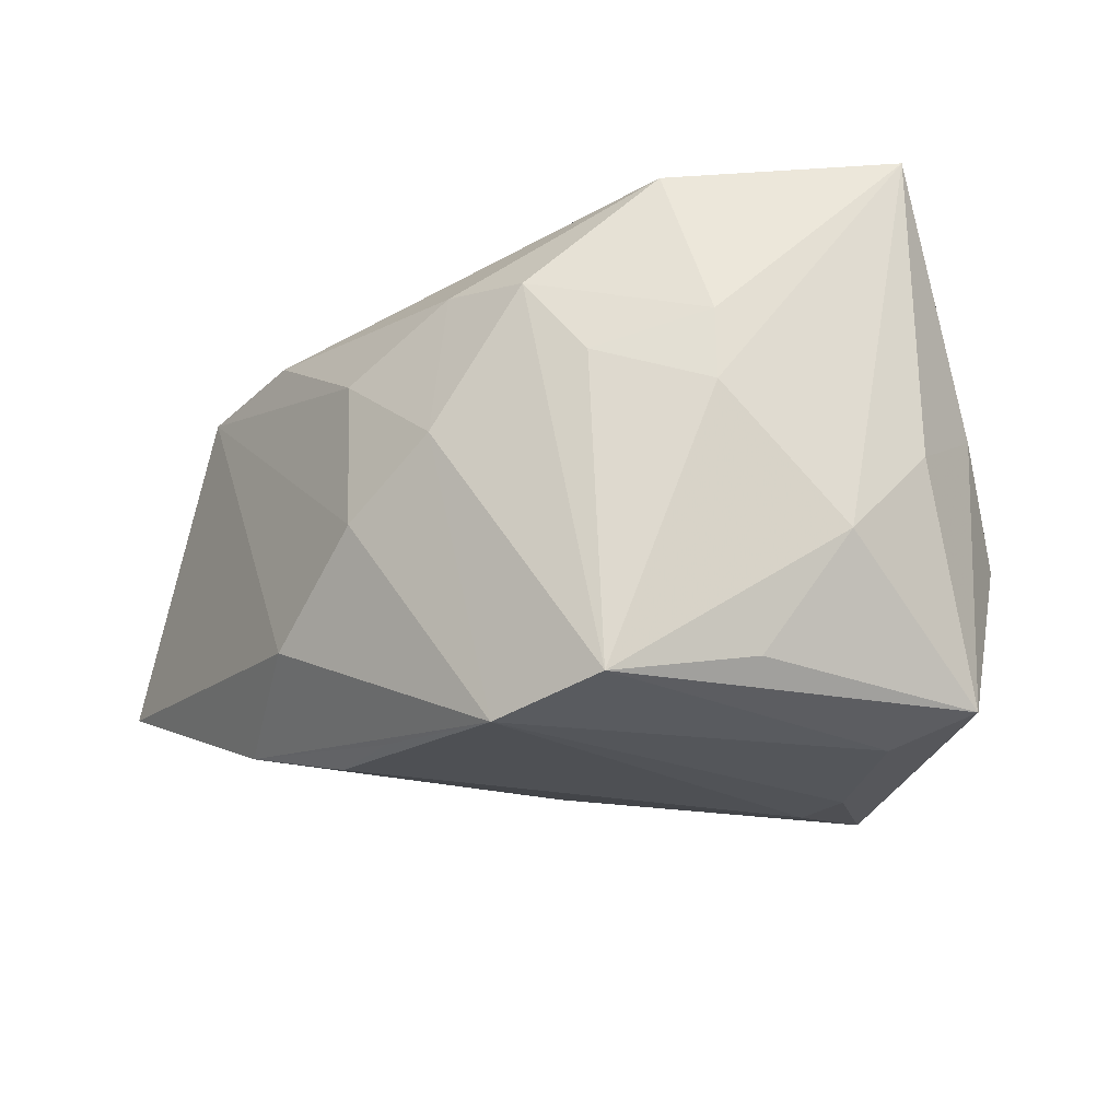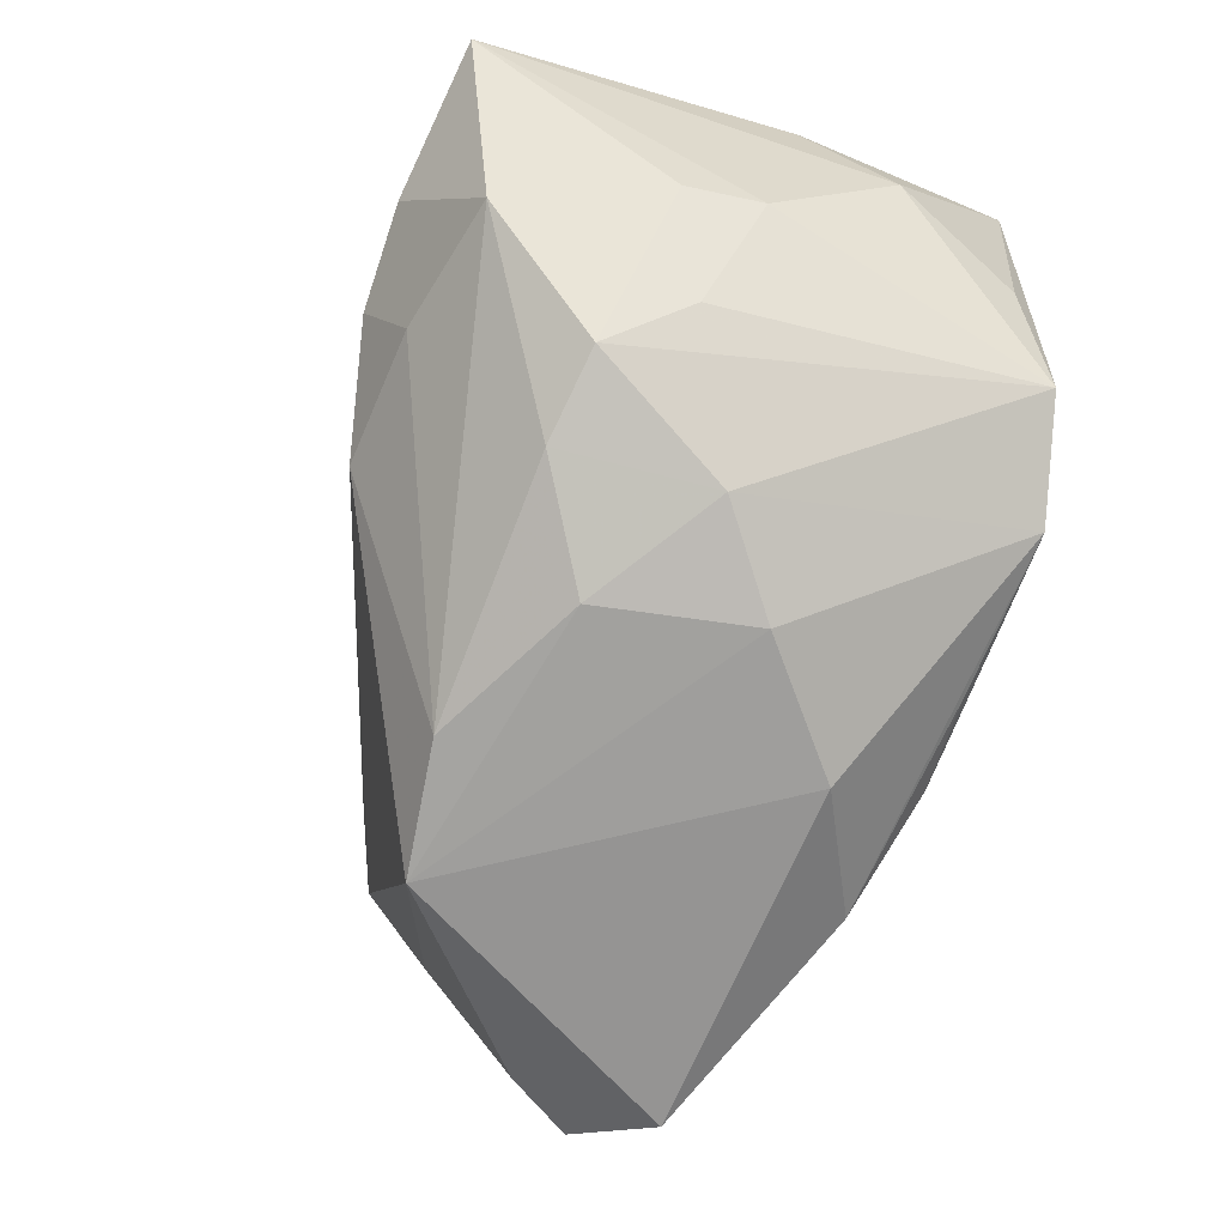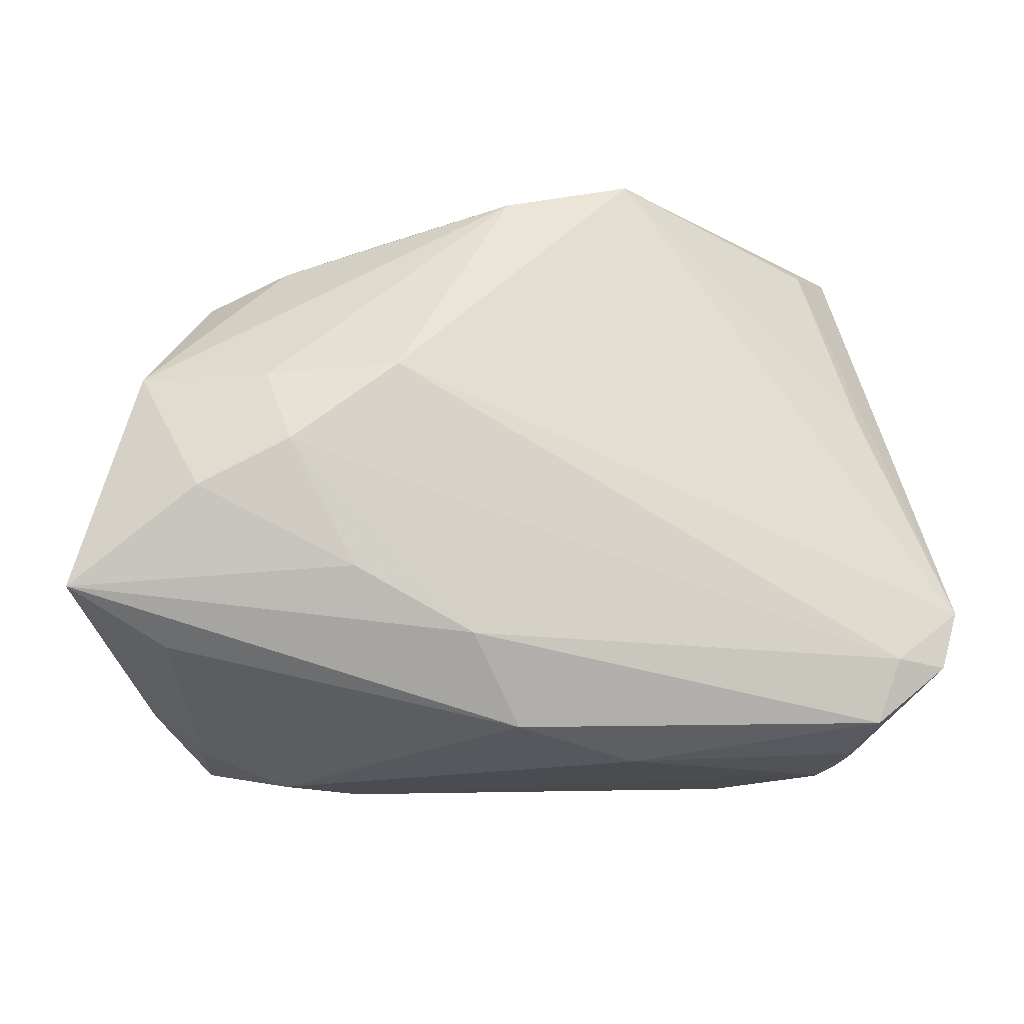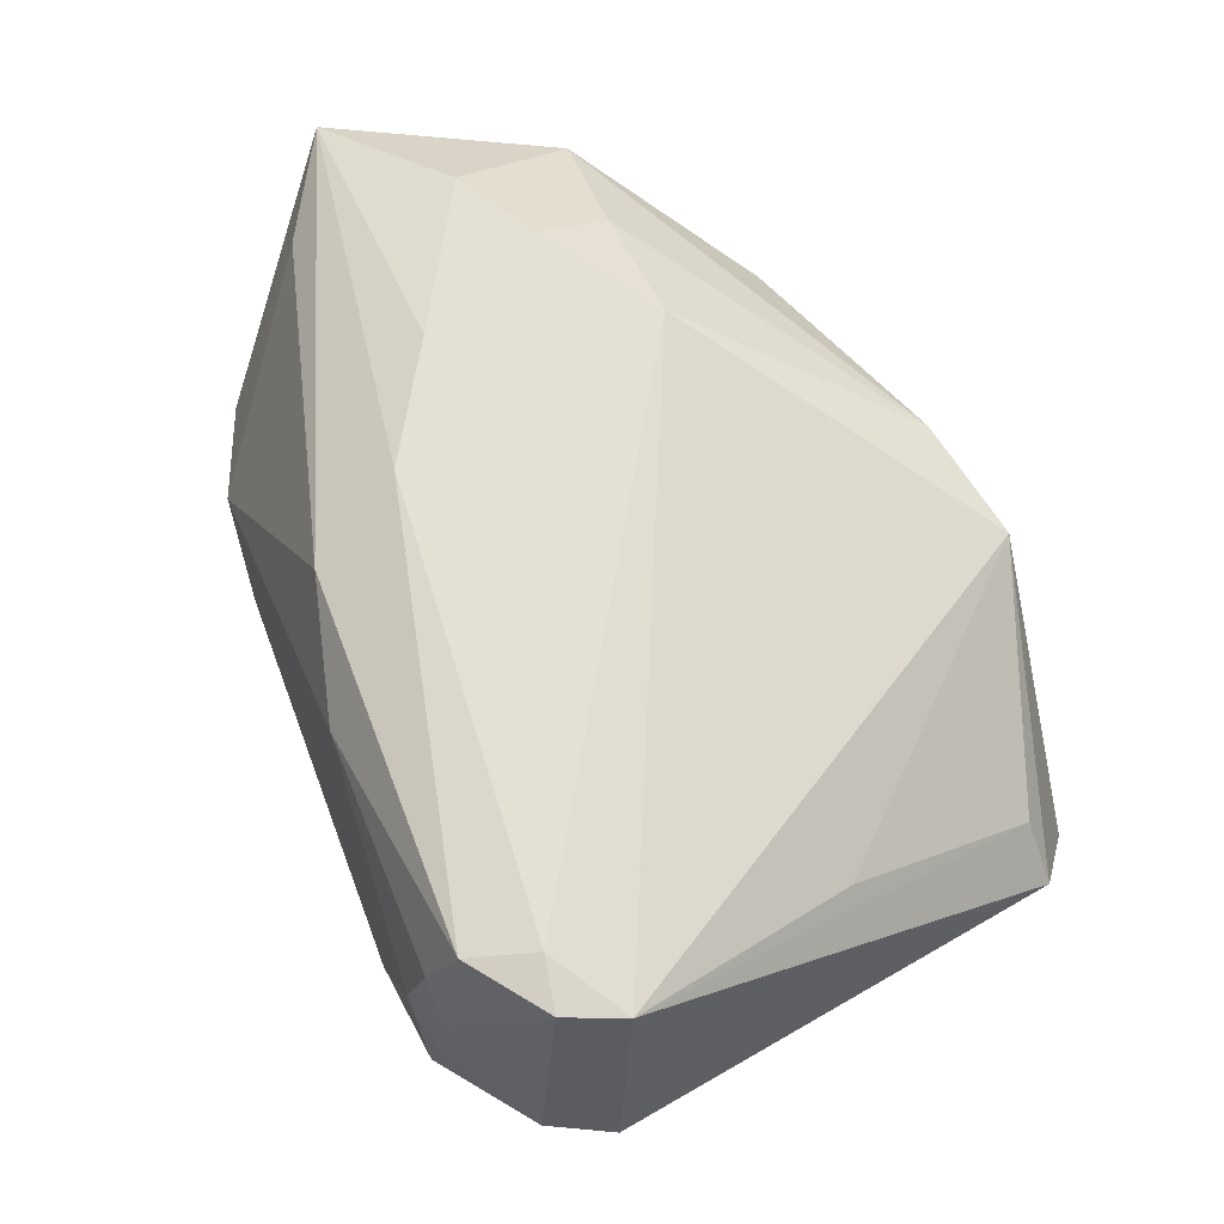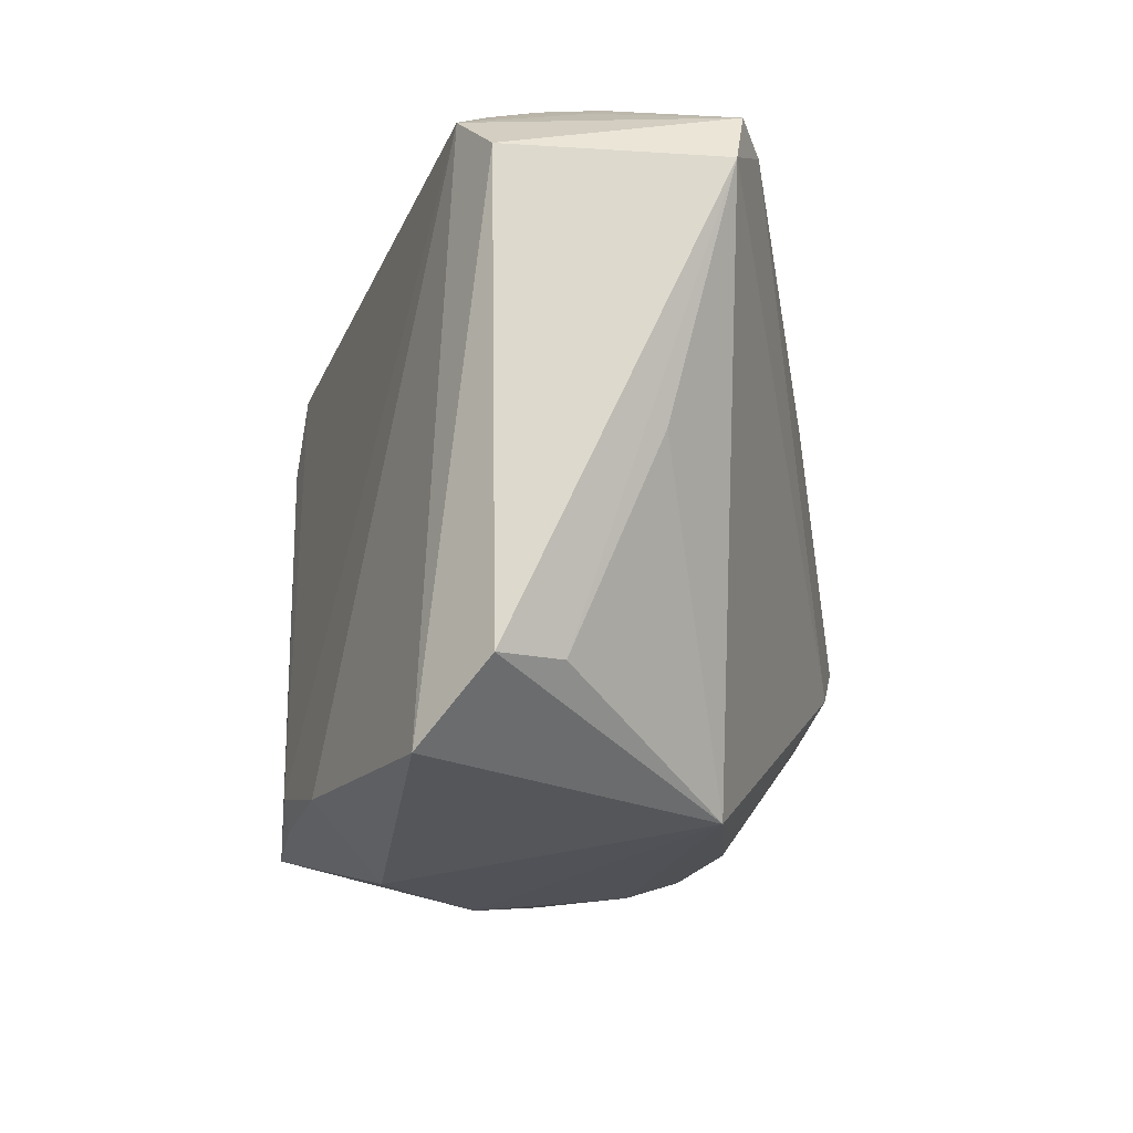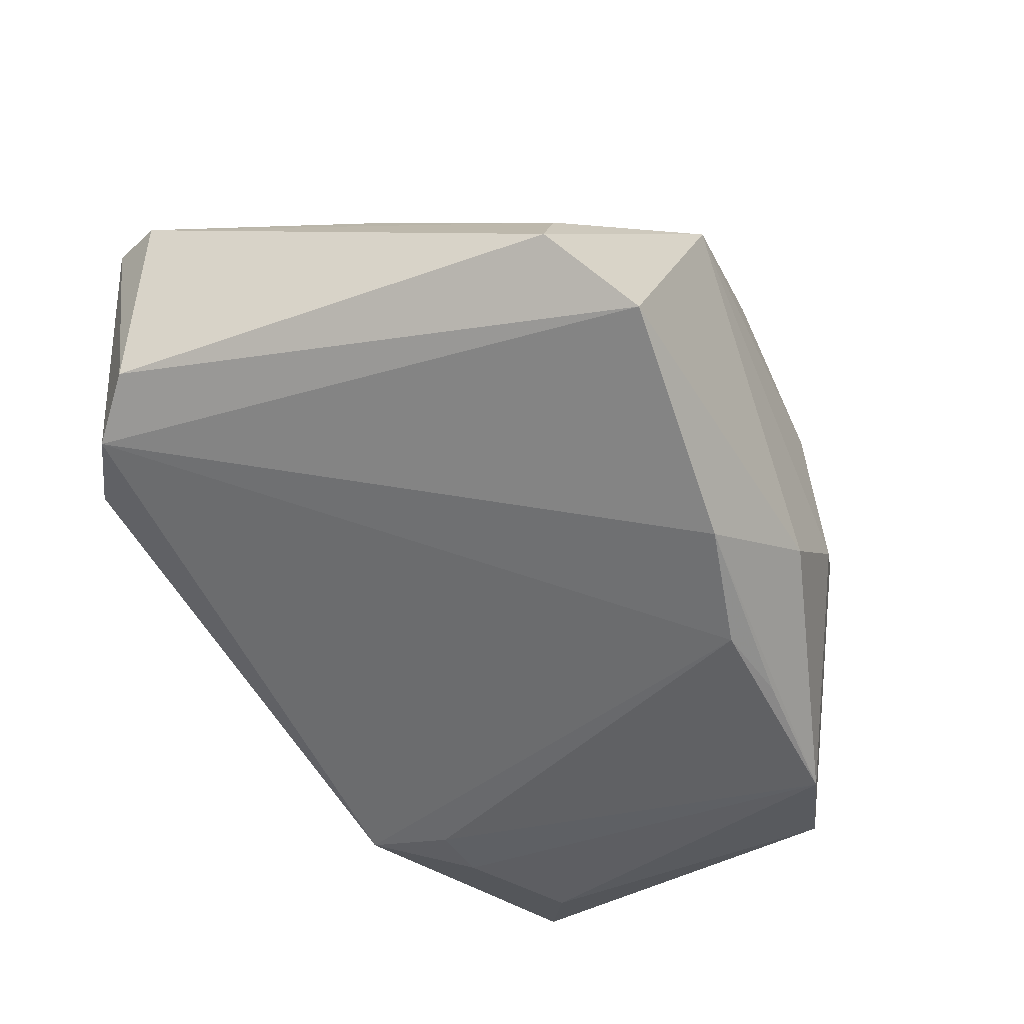
<metadata>
{"format":"obj","ext":"obj","renderer":"f3d","projection":"perspective","resolution":1024,"background":"white","views":[{"elev":-22.9,"azim":59.0,"up":"+Z"},{"elev":-67.1,"azim":73.5,"up":"+Y"},{"elev":76.2,"azim":175.3,"up":"+Z"},{"elev":54.9,"azim":-113.8,"up":"+Z"},{"elev":-25.3,"azim":-91.9,"up":"+Y"},{"elev":-42.1,"azim":-59.8,"up":"+Z"}]}
</metadata>
<code>
v 0.02571 -0.01369 0.03291
v -0.0478 0.0347 0.02024
v 0.03436 -0.02894 0.01491
v -0.01615 -0.03615 -0.02722
v -0.04497 0.03712 -0.00289
v 0.04605 0.02358 0.003489
v 0.04189 -0.01555 0.02866
v 0.04057 0.03051 -0.009188
v -0.05952 0.02255 -0.00798
v 0.04265 0.02517 -0.02522
v -0.02931 0.03791 -0.01164
v -0.05159 -0.00738 0.01073
v 0.03986 -0.02393 0.005651
v 0.02303 0.02096 -0.03383
v -0.002186 0.03235 0.02627
v 0.04546 -0.006201 -0.02811
v 0.05151 0.001818 -0.01401
v 0.05151 0.01178 0.0343
v -0.04757 -0.0321 0.0003211
v 0.02805 -0.02878 -0.03424
v -0.04321 0.0375 -0.008943
v -0.0521 -0.03323 -0.006995
v 0.01118 -0.0386 0.00958
v 0.0153 0.02081 -0.03369
v 0.02384 -0.03252 0.01689
v 0.02034 0.03508 -0.00702
v 0.03855 0.0155 -0.03288
v -0.057 0.02824 0.0192
v 0.01425 -0.03943 -0.008994
v -0.05011 0.03336 0.00256
v 0.01305 0.03086 -0.03251
v -0.001973 -0.03114 -0.03161
v -0.04641 0.0365 0.004387
v 0.0254 -0.03549 -0.001213
v 0.04683 0.02149 -0.02981
v 0.009141 -0.01317 0.03487
v -0.0412 0.03867 0.003555
v -0.02263 -0.04073 0.01825
v -0.05964 0.02121 0.01812
v 0.01413 0.03299 -0.02817
v 0.04811 -0.01291 0.009885
v 0.02298 -0.003774 0.03774
v -0.05111 0.02694 0.0215
v 0.01626 0.01222 0.03515
v -0.05379 0.02914 -0.01197
v 0.002406 0.02118 0.0323
v 0.03466 0.001037 0.0373
v -0.01644 0.03671 0.01779
v 0.05149 0.01241 -0.003163
v 0.009287 -0.03142 -0.03182
v -0.0445 0.03732 0.01249
v -0.04334 -0.04073 -0.01522
v 0.0397 0.02936 0.00504
v 0.0405 0.01928 0.02896
v 0.04886 -0.01327 0.00093
v 0.02923 0.03438 0.002174
v 0.04122 -0.02292 -0.03158
v -9.741e-05 -0.04073 -0.01984
v -0.006579 -0.039 0.01971
f 58 38 52
f 52 4 58
f 58 4 20
f 45 21 31
f 45 52 9
f 4 52 45
f 31 21 11
f 11 40 31
f 18 54 15
f 15 56 48
f 15 54 56
f 38 36 39
f 39 36 43
f 22 52 38
f 9 52 22
f 22 39 9
f 55 13 57
f 32 45 31
f 4 45 32
f 24 32 31
f 20 32 24
f 34 20 57
f 53 8 56
f 53 54 18
f 56 54 53
f 40 11 26
f 56 8 26
f 8 40 26
f 18 15 46
f 37 51 48
f 37 26 11
f 37 11 21
f 48 56 37
f 56 26 37
f 43 46 2
f 2 46 15
f 2 15 48
f 48 51 2
f 33 2 51
f 19 22 38
f 39 22 19
f 41 55 18
f 13 55 41
f 31 40 35
f 50 20 4
f 4 32 50
f 50 32 20
f 57 13 3
f 3 34 57
f 13 41 3
f 58 20 29
f 20 34 29
f 29 38 58
f 28 39 43
f 43 2 28
f 9 39 28
f 2 33 28
f 28 45 9
f 21 45 5
f 5 37 21
f 51 37 5
f 5 33 51
f 38 39 12
f 12 19 38
f 39 19 12
f 17 55 57
f 18 55 17
f 6 35 8
f 6 53 18
f 8 53 6
f 57 20 27
f 27 35 57
f 10 40 8
f 8 35 10
f 10 35 40
f 34 3 25
f 36 1 42
f 43 36 42
f 42 46 43
f 45 28 30
f 30 28 33
f 30 5 45
f 33 5 30
f 57 35 16
f 16 17 57
f 35 17 16
f 18 17 49
f 49 17 35
f 49 6 18
f 35 6 49
f 20 24 14
f 14 27 20
f 14 24 31
f 31 35 14
f 35 27 14
f 59 36 38
f 59 1 36
f 7 25 3
f 7 3 41
f 1 59 7
f 7 59 25
f 7 41 18
f 18 47 7
f 7 42 1
f 47 42 7
f 46 42 44
f 18 46 44
f 44 42 47
f 44 47 18
f 38 29 23
f 23 59 38
f 23 29 34
f 25 59 23
f 34 25 23

</code>
